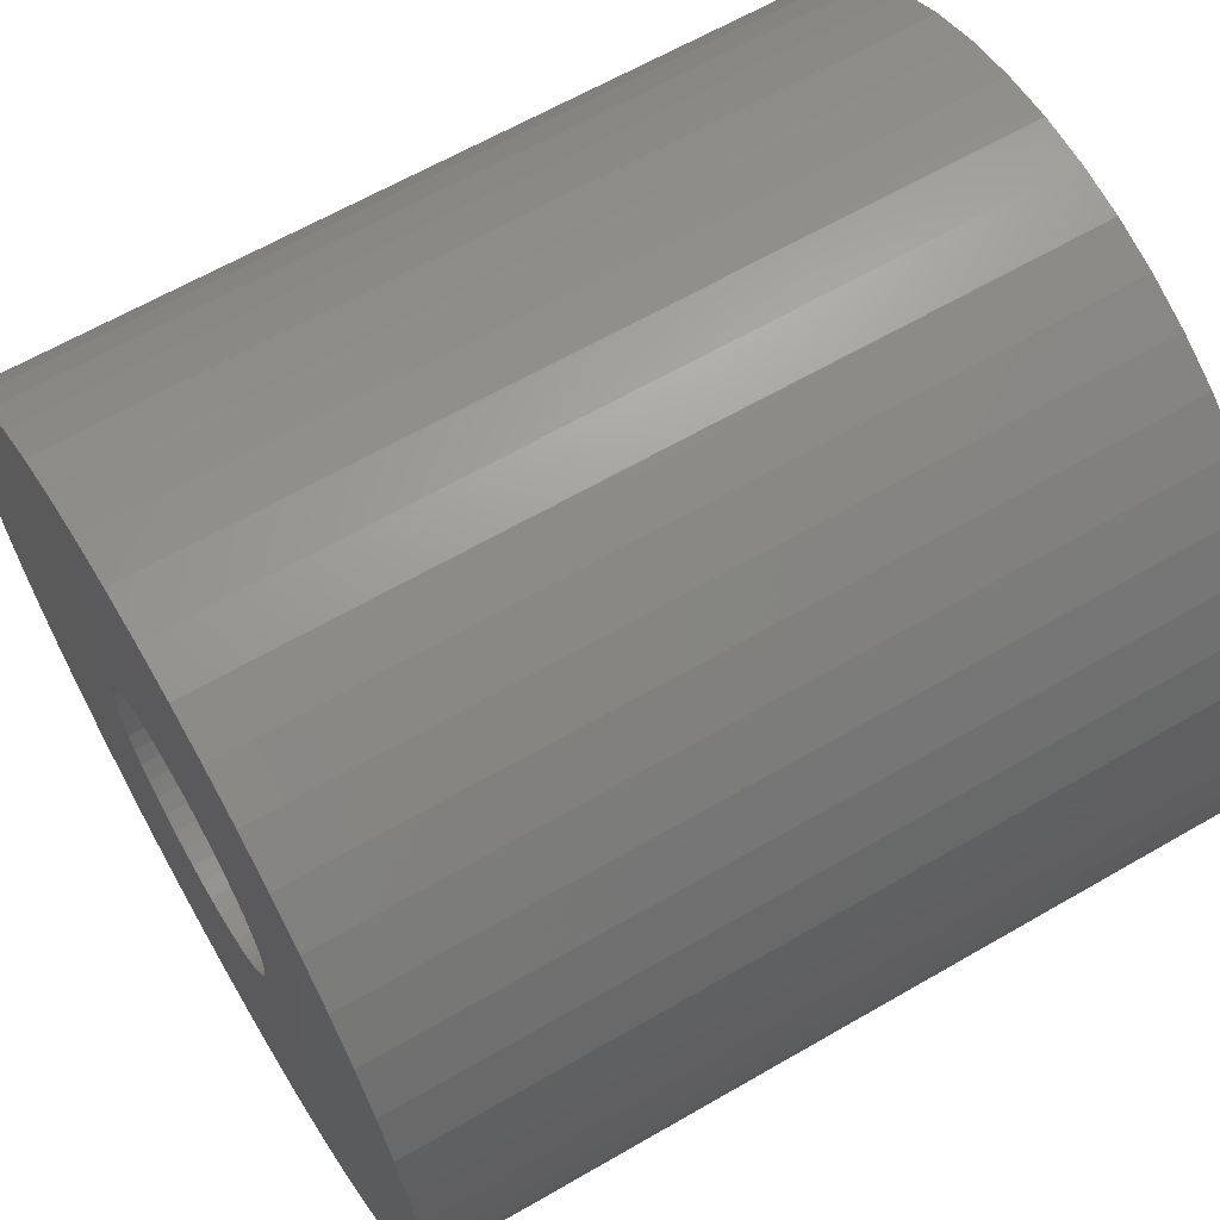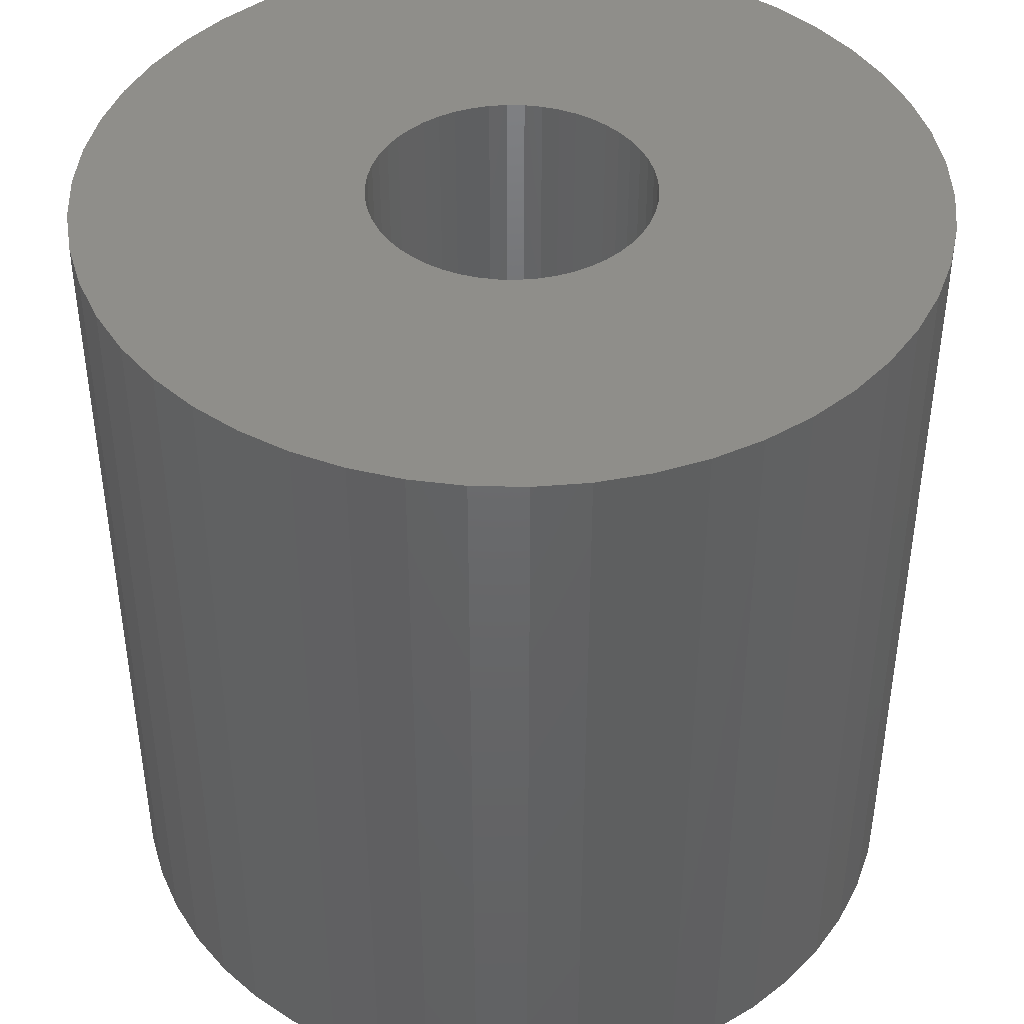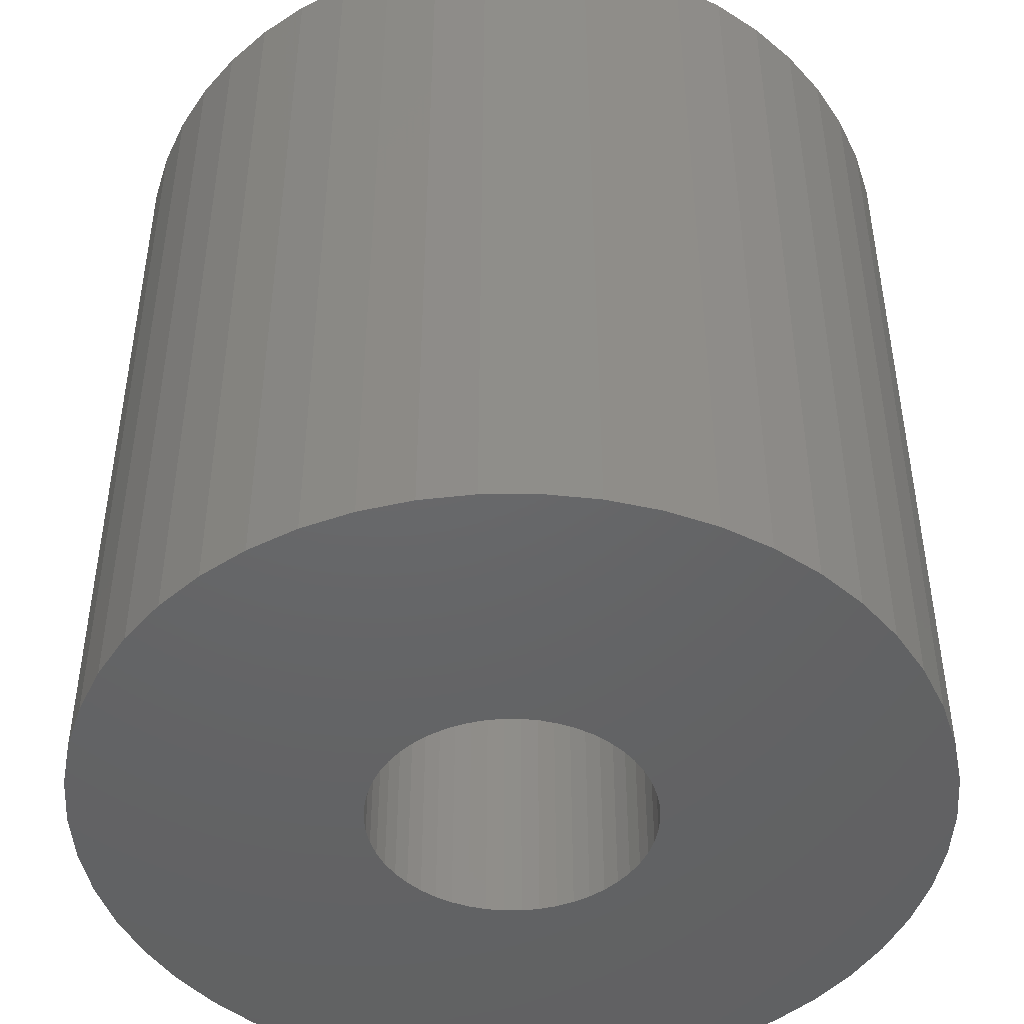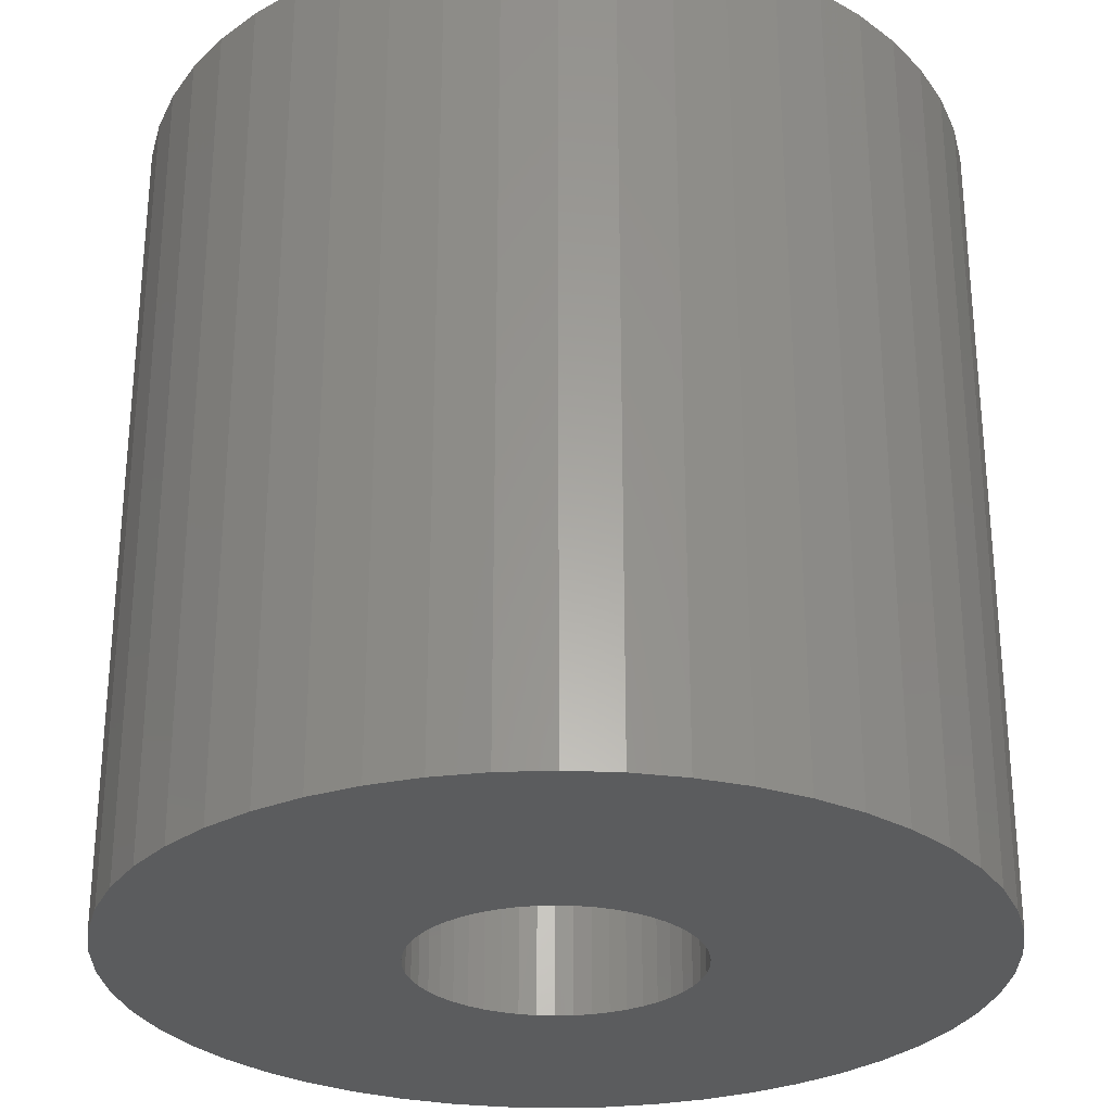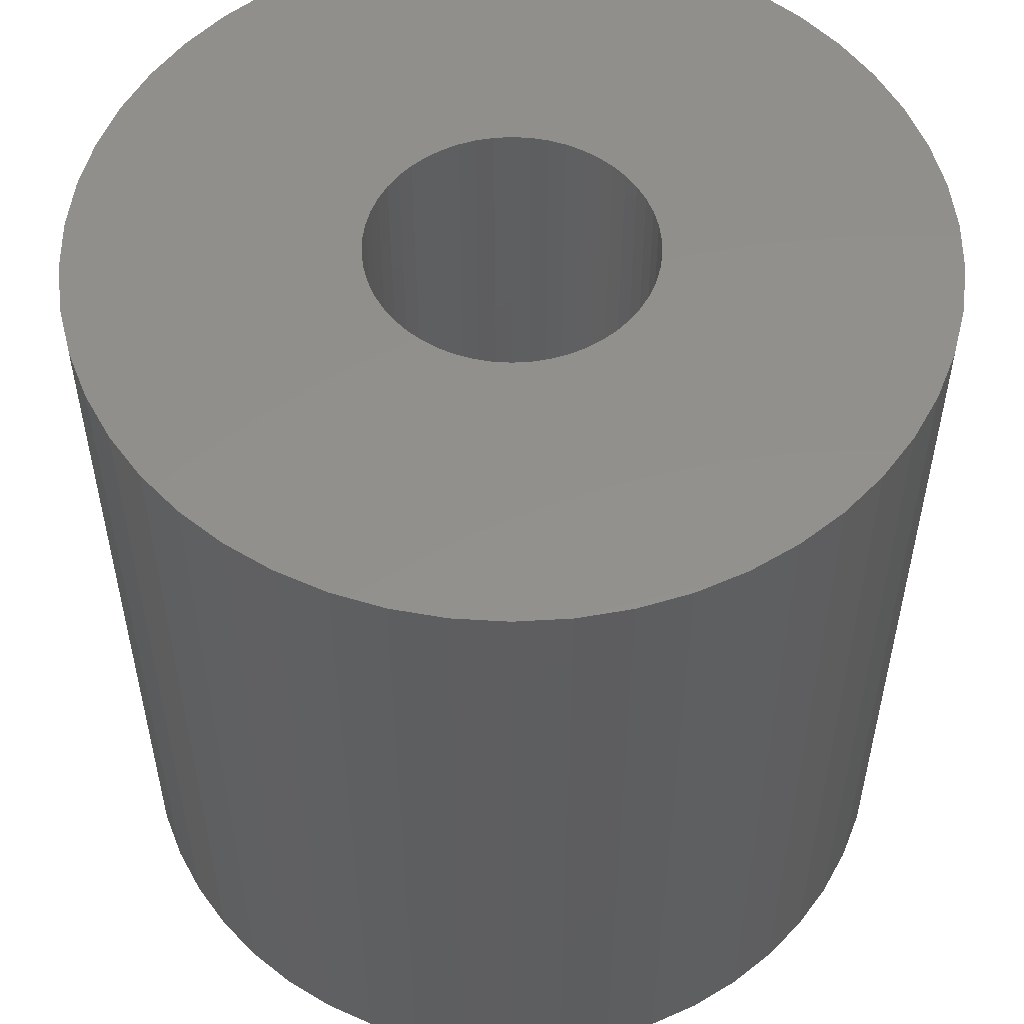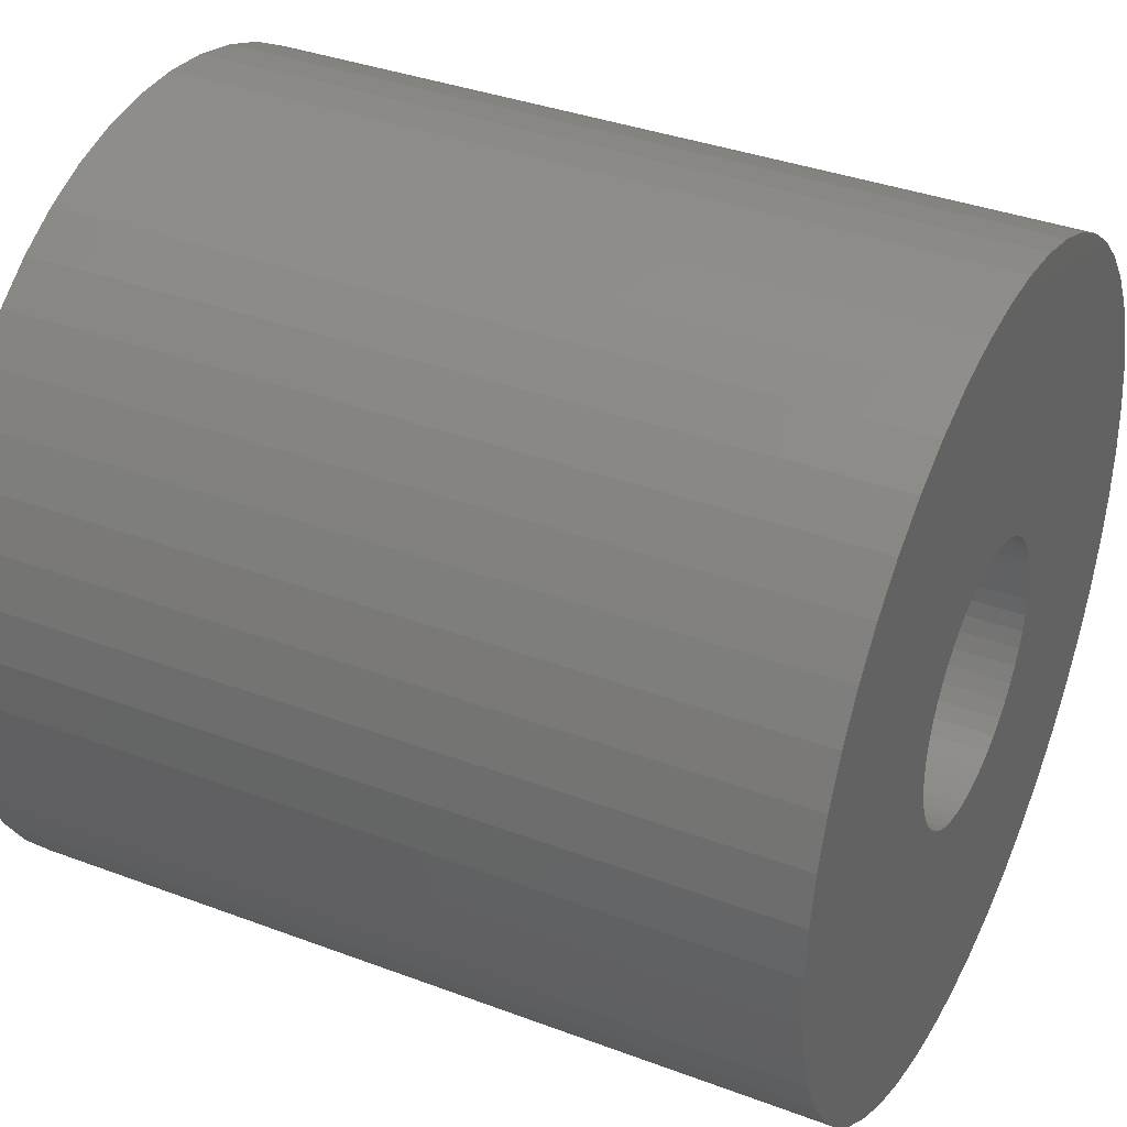
<metadata>
{"format":"stl","ext":"stl","renderer":"f3d","projection":"perspective","resolution":1024,"background":"white","views":[{"elev":63.7,"azim":-120.3,"up":"+Y"},{"elev":43.0,"azim":-41.7,"up":"+Z"},{"elev":-46.5,"azim":29.1,"up":"+Z"},{"elev":-28.7,"azim":-97.5,"up":"+Z"},{"elev":53.9,"azim":-53.9,"up":"+Z"},{"elev":36.8,"azim":-64.1,"up":"+Y"}]}
</metadata>
<code>
# stl→obj: 200 verts, 400 faces
v 15.77 8.672 18
v 14.56 10.58 -18
v 14.56 10.58 18
v 15.77 8.672 -18
v 5.562 17.12 -18
v 3.373 17.68 18
v 5.562 17.12 18
v 3.373 17.68 -18
v 7.664 16.29 -18
v 7.664 16.29 18
v -5.562 17.12 -18
v -7.664 16.29 18
v -5.562 17.12 18
v -7.664 16.29 -18
v -16.74 6.626 -18
v -15.77 8.672 18
v -15.77 8.672 -18
v -16.74 6.626 18
v 17.43 -4.476 18
v 17.86 -2.256 -18
v 17.86 -2.256 18
v 17.43 -4.476 -18
v 17.86 2.256 18
v 17.43 4.476 -18
v 17.43 4.476 18
v 17.86 2.256 -18
v 1.13 17.96 18
v 1.13 17.96 -18
v 9.645 15.2 -18
v 9.645 15.2 18
v -17.86 2.256 -18
v -17.43 4.476 18
v -17.43 4.476 -18
v -17.86 2.256 18
v -14.56 10.58 -18
v -13.12 12.32 18
v -13.12 12.32 -18
v -14.56 10.58 18
v -9.645 15.2 18
v -9.645 15.2 -18
v -1.13 17.96 -18
v -3.373 17.68 18
v -1.13 17.96 18
v -3.373 17.68 -18
v 18 0 18
v 18 0 -18
v 7.664 -16.29 -18
v 9.645 -15.2 18
v 7.664 -16.29 18
v 9.645 -15.2 -18
v 16.74 -6.626 18
v 16.74 -6.626 -18
v -13.12 -12.32 -18
v -11.47 -13.87 18
v -13.12 -12.32 18
v -11.47 -13.87 -18
v -15.77 -8.672 -18
v -16.74 -6.626 18
v -16.74 -6.626 -18
v -15.77 -8.672 18
v 13.12 12.32 -18
v 11.47 13.87 18
v 13.12 12.32 18
v 11.47 13.87 -18
v -18 0 -18
v -18 0 18
v 6 0 18
v 5.953 0.752 18
v 5.811 1.492 18
v 16.74 6.626 18
v 5.953 -0.752 18
v 5.579 2.209 18
v 5.258 2.891 18
v 5.811 -1.492 18
v 4.854 3.527 18
v 4.374 4.107 18
v 5.579 -2.209 18
v 3.825 4.623 18
v 15.77 -8.672 18
v 3.215 5.066 18
v 5.258 -2.891 18
v 14.56 -10.58 18
v 2.555 5.429 18
v 1.854 5.706 18
v 1.124 5.894 18
v 0.3767 5.988 18
v -0.3767 5.988 18
v -1.124 5.894 18
v -1.854 5.706 18
v -2.555 5.429 18
v -3.215 5.066 18
v -3.825 4.623 18
v -11.47 13.87 18
v -4.374 4.107 18
v -4.854 3.527 18
v -5.258 2.891 18
v 4.854 -3.527 18
v 13.12 -12.32 18
v 4.374 -4.107 18
v 11.47 -13.87 18
v 3.825 -4.623 18
v 3.215 -5.066 18
v 2.555 -5.429 18
v 5.562 -17.12 18
v 1.854 -5.706 18
v 3.373 -17.68 18
v 1.124 -5.894 18
v 1.13 -17.96 18
v 0.3767 -5.988 18
v -0.3767 -5.988 18
v -1.13 -17.96 18
v -1.124 -5.894 18
v -3.373 -17.68 18
v -1.854 -5.706 18
v -5.562 -17.12 18
v -2.555 -5.429 18
v -7.664 -16.29 18
v -3.215 -5.066 18
v -9.645 -15.2 18
v -3.825 -4.623 18
v -4.374 -4.107 18
v -4.854 -3.527 18
v -14.56 -10.58 18
v -5.258 -2.891 18
v -5.579 -2.209 18
v -5.811 -1.492 18
v -17.43 -4.476 18
v -5.953 -0.752 18
v -17.86 -2.256 18
v -6 0 18
v -5.579 2.209 18
v -5.811 1.492 18
v -5.953 0.752 18
v -11.47 13.87 -18
v -1.13 -17.96 -18
v 1.13 -17.96 -18
v -17.43 -4.476 -18
v -14.56 -10.58 -18
v 3.373 -17.68 -18
v 5.562 -17.12 -18
v 16.74 6.626 -18
v 14.56 -10.58 -18
v 13.12 -12.32 -18
v 15.77 -8.672 -18
v 6 0 -18
v 5.953 -0.752 -18
v 5.811 -1.492 -18
v 5.953 0.752 -18
v 5.579 -2.209 -18
v 5.258 -2.891 -18
v 5.811 1.492 -18
v 4.854 -3.527 -18
v 4.374 -4.107 -18
v 11.47 -13.87 -18
v 5.579 2.209 -18
v 3.825 -4.623 -18
v 3.215 -5.066 -18
v 5.258 2.891 -18
v 2.555 -5.429 -18
v 1.854 -5.706 -18
v 1.124 -5.894 -18
v 0.3767 -5.988 -18
v -0.3767 -5.988 -18
v -1.124 -5.894 -18
v -3.373 -17.68 -18
v -1.854 -5.706 -18
v -5.562 -17.12 -18
v -2.555 -5.429 -18
v -7.664 -16.29 -18
v -3.215 -5.066 -18
v -9.645 -15.2 -18
v -3.825 -4.623 -18
v -4.374 -4.107 -18
v -4.854 -3.527 -18
v -5.258 -2.891 -18
v 4.854 3.527 -18
v 4.374 4.107 -18
v 3.825 4.623 -18
v 3.215 5.066 -18
v 2.555 5.429 -18
v 1.854 5.706 -18
v 1.124 5.894 -18
v 0.3767 5.988 -18
v -0.3767 5.988 -18
v -1.124 5.894 -18
v -1.854 5.706 -18
v -2.555 5.429 -18
v -3.215 5.066 -18
v -3.825 4.623 -18
v -4.374 4.107 -18
v -4.854 3.527 -18
v -5.258 2.891 -18
v -5.579 2.209 -18
v -5.811 1.492 -18
v -5.953 0.752 -18
v -6 0 -18
v -5.579 -2.209 -18
v -5.811 -1.492 -18
v -5.953 -0.752 -18
v -17.86 -2.256 -18
f 1 2 3
f 2 1 4
f 5 6 7
f 6 5 8
f 9 7 10
f 7 9 5
f 11 12 13
f 12 11 14
f 15 16 17
f 16 15 18
f 19 20 21
f 20 19 22
f 23 24 25
f 24 23 26
f 8 27 6
f 27 8 28
f 29 10 30
f 10 29 9
f 31 32 33
f 32 31 34
f 35 36 37
f 36 35 38
f 14 39 12
f 39 14 40
f 41 42 43
f 42 41 44
f 45 26 23
f 26 45 46
f 47 48 49
f 48 47 50
f 51 22 19
f 22 51 52
f 53 54 55
f 54 53 56
f 57 58 59
f 58 57 60
f 61 62 63
f 62 61 64
f 28 43 27
f 43 28 41
f 64 30 62
f 30 64 29
f 65 34 31
f 34 65 66
f 67 45 23
f 68 23 25
f 45 67 21
f 69 25 70
f 71 21 67
f 72 70 1
f 21 71 19
f 73 1 3
f 74 19 71
f 75 3 63
f 19 74 51
f 76 63 62
f 77 51 74
f 78 62 30
f 51 77 79
f 80 30 10
f 81 79 77
f 79 81 82
f 23 68 67
f 25 69 68
f 70 72 69
f 83 10 7
f 1 73 72
f 3 75 73
f 63 76 75
f 62 78 76
f 84 7 6
f 30 80 78
f 10 83 80
f 7 84 83
f 85 6 27
f 6 85 84
f 27 86 85
f 27 87 86
f 43 87 27
f 87 43 88
f 42 88 43
f 88 42 89
f 13 89 42
f 89 13 90
f 12 90 13
f 90 12 91
f 39 91 12
f 91 39 92
f 93 92 39
f 92 93 94
f 36 94 93
f 94 36 95
f 38 95 36
f 95 38 96
f 97 82 81
f 82 97 98
f 99 98 97
f 98 99 100
f 101 100 99
f 100 101 48
f 102 48 101
f 48 102 49
f 103 49 102
f 49 103 104
f 105 104 103
f 104 105 106
f 107 106 105
f 106 107 108
f 109 108 107
f 110 108 109
f 111 110 112
f 110 111 108
f 113 112 114
f 115 114 116
f 117 116 118
f 112 113 111
f 119 118 120
f 54 120 121
f 55 121 122
f 123 122 124
f 114 115 113
f 60 124 125
f 58 125 126
f 127 126 128
f 129 128 130
f 16 96 38
f 116 117 115
f 96 16 131
f 118 119 117
f 18 131 16
f 120 54 119
f 131 18 132
f 121 55 54
f 32 132 18
f 122 123 55
f 132 32 133
f 124 60 123
f 34 133 32
f 125 58 60
f 133 34 130
f 126 127 58
f 66 130 34
f 128 129 127
f 130 66 129
f 33 18 15
f 18 33 32
f 17 38 35
f 38 17 16
f 44 13 42
f 13 44 11
f 40 93 39
f 93 40 134
f 134 36 93
f 36 134 37
f 21 46 45
f 46 21 20
f 135 108 111
f 108 135 136
f 59 127 137
f 127 59 58
f 53 123 138
f 123 53 55
f 136 106 108
f 106 136 139
f 140 49 104
f 49 140 47
f 70 4 1
f 4 70 141
f 25 141 70
f 141 25 24
f 3 61 63
f 61 3 2
f 98 142 82
f 142 98 143
f 82 144 79
f 144 82 142
f 79 52 51
f 52 79 144
f 145 46 20
f 146 20 22
f 46 145 26
f 147 22 52
f 148 26 145
f 149 52 144
f 26 148 24
f 150 144 142
f 151 24 148
f 152 142 143
f 24 151 141
f 153 143 154
f 155 141 151
f 156 154 50
f 141 155 4
f 157 50 47
f 158 4 155
f 4 158 2
f 20 146 145
f 22 147 146
f 52 149 147
f 159 47 140
f 144 150 149
f 142 152 150
f 143 153 152
f 154 156 153
f 160 140 139
f 50 157 156
f 47 159 157
f 140 160 159
f 161 139 136
f 139 161 160
f 136 162 161
f 136 163 162
f 135 163 136
f 163 135 164
f 165 164 135
f 164 165 166
f 167 166 165
f 166 167 168
f 169 168 167
f 168 169 170
f 171 170 169
f 170 171 172
f 56 172 171
f 172 56 173
f 53 173 56
f 173 53 174
f 138 174 53
f 174 138 175
f 176 2 158
f 2 176 61
f 177 61 176
f 61 177 64
f 178 64 177
f 64 178 29
f 179 29 178
f 29 179 9
f 180 9 179
f 9 180 5
f 181 5 180
f 5 181 8
f 182 8 181
f 8 182 28
f 183 28 182
f 184 28 183
f 41 184 185
f 184 41 28
f 44 185 186
f 11 186 187
f 14 187 188
f 185 44 41
f 40 188 189
f 134 189 190
f 37 190 191
f 35 191 192
f 186 11 44
f 17 192 193
f 15 193 194
f 33 194 195
f 31 195 196
f 57 175 138
f 187 14 11
f 175 57 197
f 188 40 14
f 59 197 57
f 189 134 40
f 197 59 198
f 190 37 134
f 137 198 59
f 191 35 37
f 198 137 199
f 192 17 35
f 200 199 137
f 193 15 17
f 199 200 196
f 194 33 15
f 65 196 200
f 195 31 33
f 196 65 31
f 139 104 106
f 104 139 140
f 165 111 113
f 111 165 135
f 171 117 119
f 117 171 169
f 169 115 117
f 115 169 167
f 137 129 200
f 129 137 127
f 200 66 65
f 66 200 129
f 138 60 57
f 60 138 123
f 154 98 100
f 98 154 143
f 50 100 48
f 100 50 154
f 56 119 54
f 119 56 171
f 167 113 115
f 113 167 165
f 145 68 148
f 68 145 67
f 130 195 133
f 195 130 196
f 184 86 87
f 86 184 183
f 178 76 78
f 76 178 177
f 190 92 94
f 92 190 189
f 187 89 90
f 89 187 186
f 155 73 158
f 73 155 72
f 148 69 151
f 69 148 68
f 181 83 84
f 83 181 180
f 182 84 85
f 84 182 181
f 179 78 80
f 78 179 178
f 131 192 96
f 192 131 193
f 96 191 95
f 191 96 192
f 132 193 131
f 193 132 194
f 189 91 92
f 91 189 188
f 185 87 88
f 87 185 184
f 146 67 145
f 67 146 71
f 164 114 112
f 114 164 166
f 161 109 107
f 109 161 162
f 151 72 155
f 72 151 69
f 176 76 177
f 76 176 75
f 158 75 176
f 75 158 73
f 183 85 86
f 85 183 182
f 180 80 83
f 80 180 179
f 95 190 94
f 190 95 191
f 133 194 132
f 194 133 195
f 188 90 91
f 90 188 187
f 186 88 89
f 88 186 185
f 147 71 146
f 71 147 74
f 163 112 110
f 112 163 164
f 122 175 124
f 175 122 174
f 124 197 125
f 197 124 175
f 125 198 126
f 198 125 197
f 159 105 103
f 105 159 160
f 160 107 105
f 107 160 161
f 157 103 102
f 103 157 159
f 153 101 99
f 101 153 156
f 150 77 149
f 77 150 81
f 153 97 152
f 97 153 99
f 166 116 114
f 116 166 168
f 128 196 130
f 196 128 199
f 156 102 101
f 102 156 157
f 149 74 147
f 74 149 77
f 152 81 150
f 81 152 97
f 162 110 109
f 110 162 163
f 172 121 120
f 121 172 173
f 121 174 122
f 174 121 173
f 126 199 128
f 199 126 198
f 168 118 116
f 118 168 170
f 170 120 118
f 120 170 172

</code>
